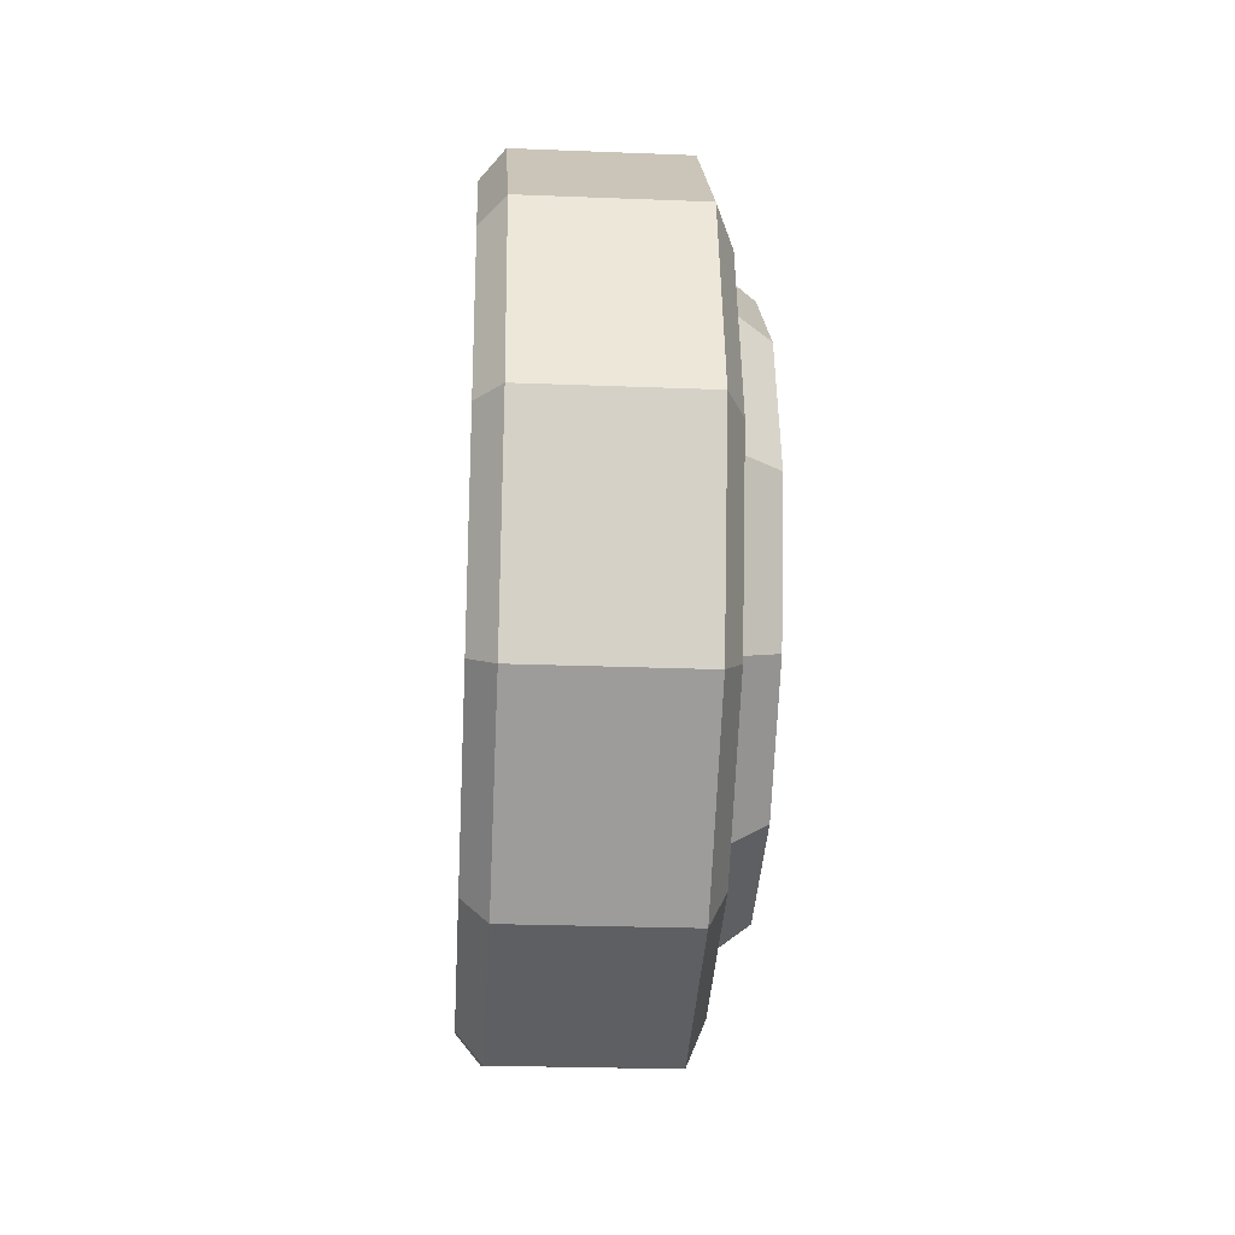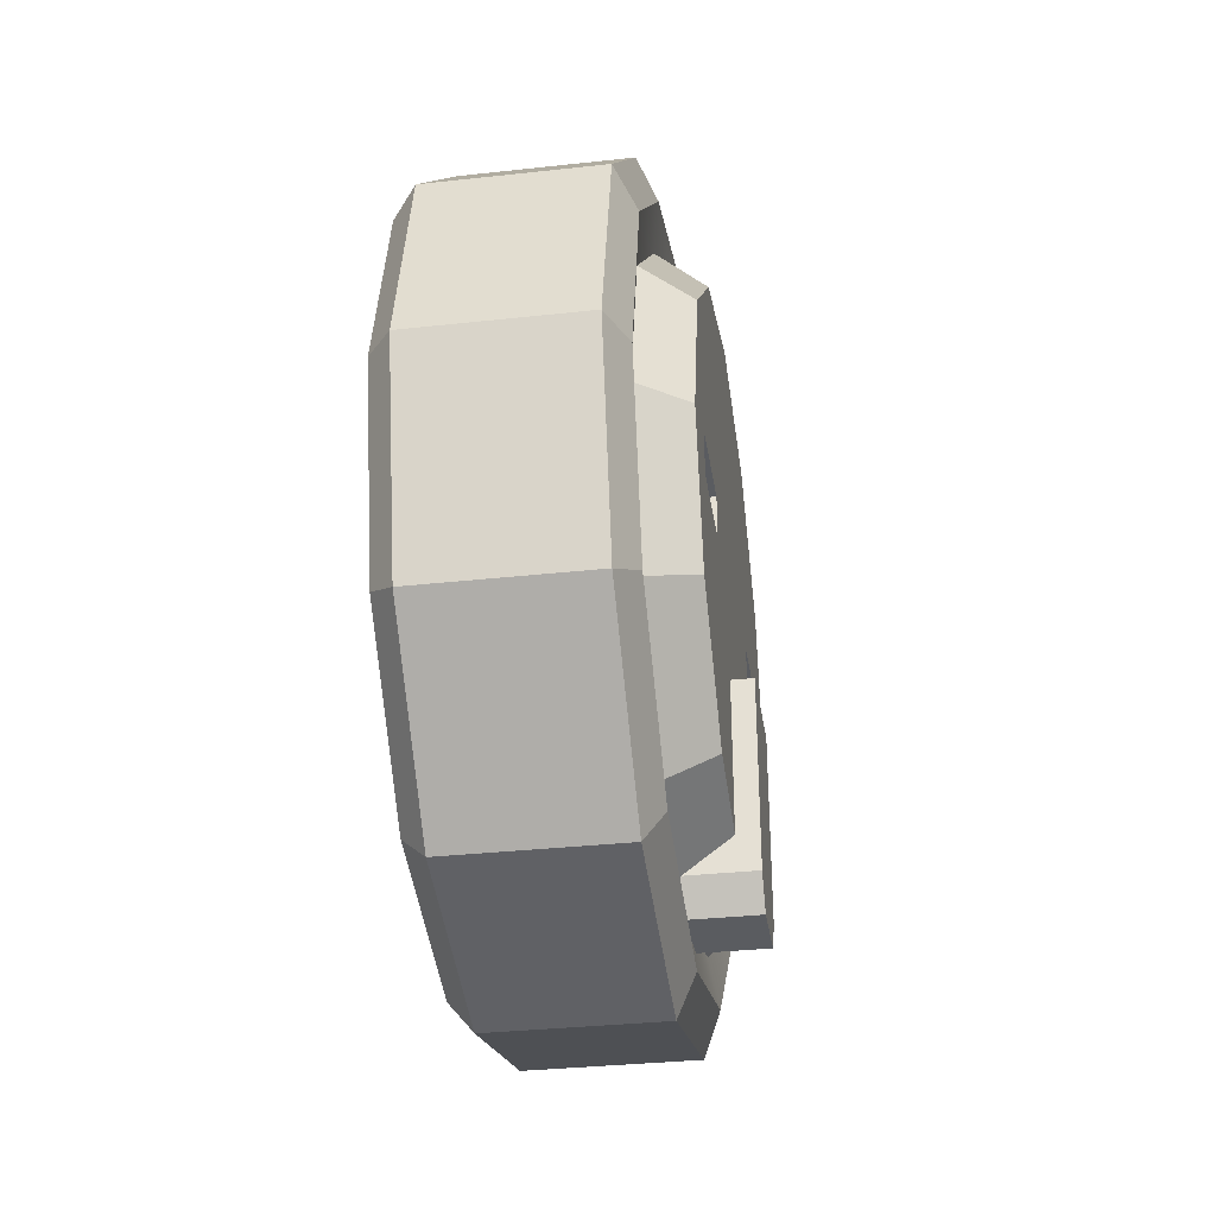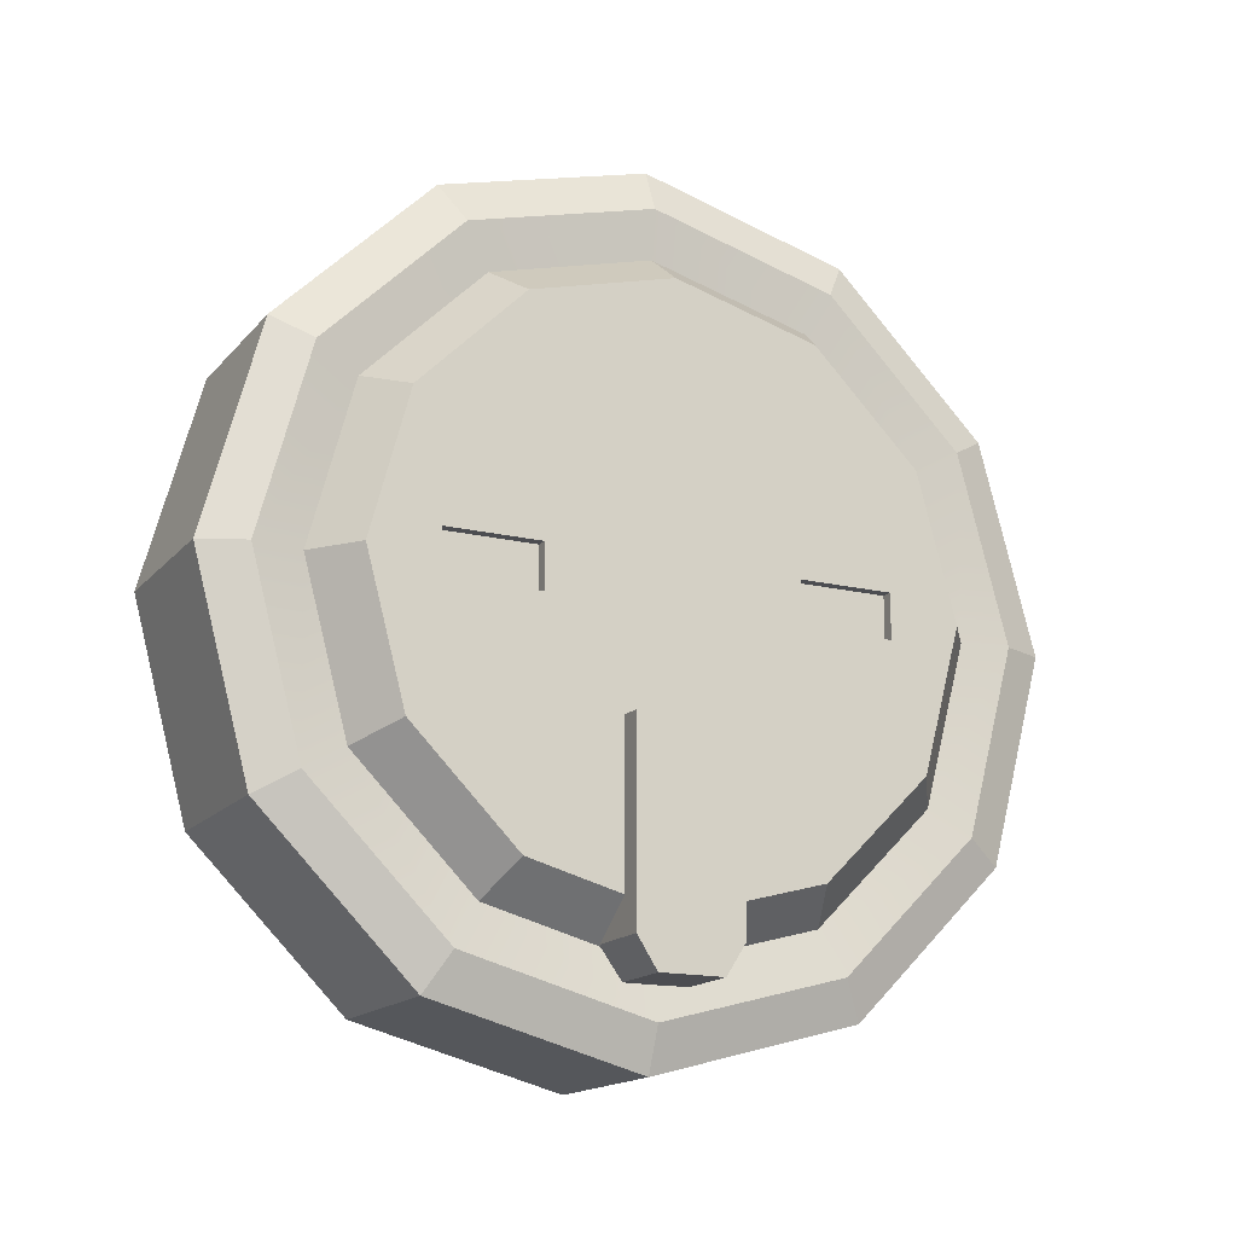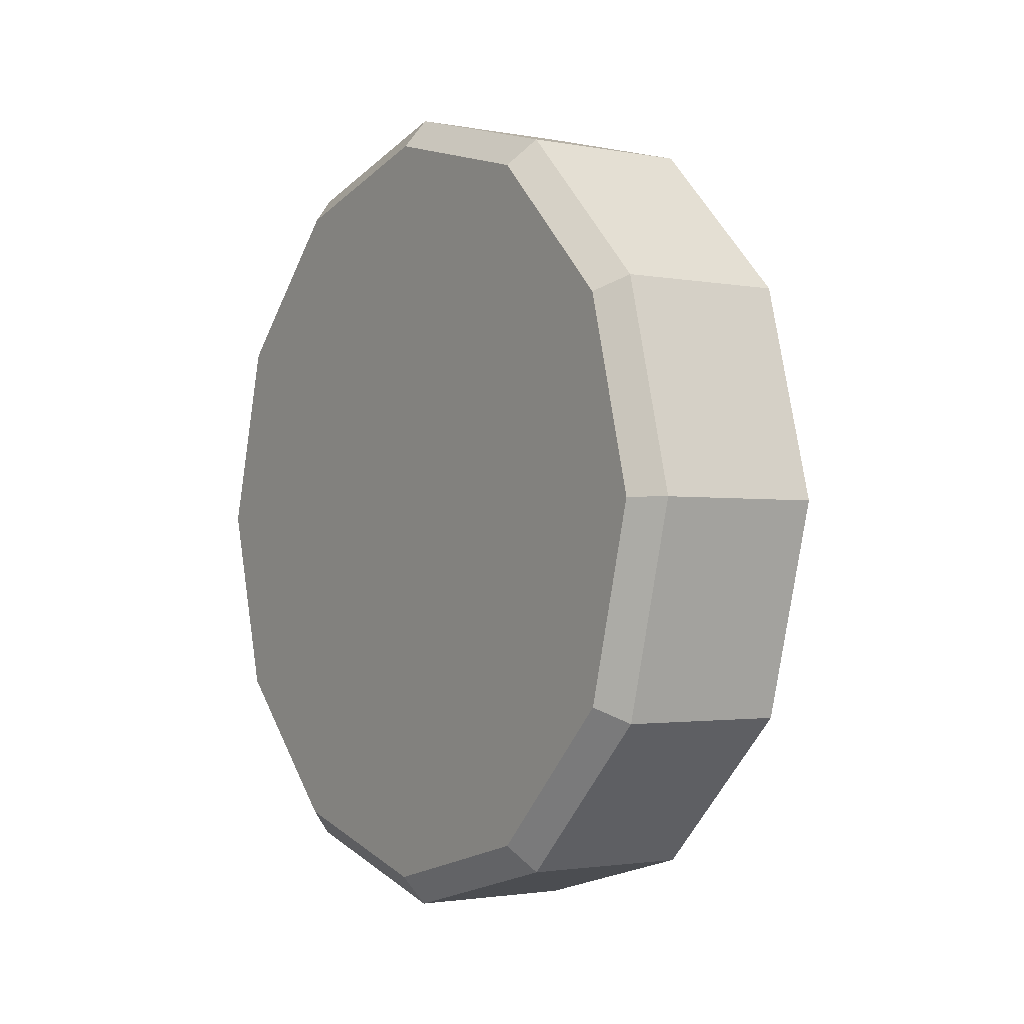
<metadata>
{"format":"obj","ext":"obj","renderer":"f3d","projection":"perspective","resolution":1024,"background":"white","views":[{"elev":-24.9,"azim":-3.7,"up":"+Y"},{"elev":-33.8,"azim":8.5,"up":"+Z"},{"elev":-16.1,"azim":63.6,"up":"+Z"},{"elev":-2.0,"azim":-34.2,"up":"+Y"}]}
</metadata>
<code>
g SM_Veh_Sweepo_01_Wheel_fl
v 0.205 0.117 -0.2026
v 0.205 0.2026 -0.117
v 0.1659 0.2282 -0.1318
v 0.1659 0.1318 -0.2282
v 0.1659 0.1318 -0.2282
v 0.1659 6.766e-08 -0.2636
v 0.205 6.766e-08 -0.234
v 0.205 0.117 -0.2026
v 0.205 0.2026 -0.117
v 0.205 0.234 3.47e-07
v 0.1659 0.2636 3.47e-07
v 0.1659 0.2282 -0.1318
v 0.1659 6.766e-08 -0.2636
v 0.1659 -0.1318 -0.2282
v 0.205 -0.117 -0.2026
v 0.205 6.766e-08 -0.234
v 0.1576 0.2927 -0.169
v 0.1576 0.169 -0.2927
v 0.1724 0.1513 -0.2621
v 0.1724 0.2621 -0.1513
v 0.1576 0.338 1.944e-07
v 0.1576 0.2927 -0.169
v 0.1724 0.2621 -0.1513
v 0.1724 0.3026 3.47e-07
v 0.1724 0.3026 3.47e-07
v 0.1724 0.2621 0.1513
v 0.1576 0.2927 0.169
v 0.1576 0.338 1.944e-07
v 0.205 0.234 3.47e-07
v 0.205 0.2026 0.117
v 0.1659 0.2282 0.1318
v 0.1659 0.2636 3.47e-07
v 0.1659 -0.1318 -0.2282
v 0.1659 -0.2282 -0.1318
v 0.205 -0.2026 -0.117
v 0.205 -0.117 -0.2026
v 0.1724 6.766e-08 -0.3026
v 0.1724 -0.1513 -0.2621
v 0.1659 -0.1318 -0.2282
v 0.1659 6.766e-08 -0.2636
v 0.1724 0.1513 -0.2621
v 0.1659 0.1318 -0.2282
v 0.1724 0.2621 -0.1513
v 0.1659 0.2282 -0.1318
v 0.1724 0.3026 3.47e-07
v 0.1659 0.2636 3.47e-07
v 0.1724 0.2621 0.1513
v 0.1659 0.2282 0.1318
v 0.1724 0.1513 0.2621
v 0.1659 0.1318 0.2282
v 0.1724 6.766e-08 0.3026
v 0.1659 6.766e-08 0.2636
v 0.1724 -0.1513 0.2621
v 0.1659 -0.1318 0.2282
v 0.1576 0.169 -0.2927
v 0.1576 6.766e-08 -0.338
v 0.1724 6.766e-08 -0.3026
v 0.1724 0.1513 -0.2621
v 0.01994 0.2927 -0.169
v 0.01994 0.169 -0.2927
v 0.1576 0.169 -0.2927
v 0.1576 0.2927 -0.169
v 0.01994 0.338 1.944e-07
v 0.01994 0.2927 -0.169
v 0.1576 0.2927 -0.169
v 0.1576 0.338 1.944e-07
v 0.01994 0.2927 0.169
v 0.01994 0.338 1.944e-07
v 0.1576 0.338 1.944e-07
v 0.1576 0.2927 0.169
v 0.1659 -0.2282 -0.1318
v 0.1659 -0.2636 3.47e-07
v 0.205 -0.234 3.47e-07
v 0.205 -0.2026 -0.117
v 0.1576 0.2927 0.169
v 0.1576 0.169 0.2927
v 0.01994 0.169 0.2927
v 0.01994 0.2927 0.169
v 0.1724 0.2621 0.1513
v 0.1724 0.1513 0.2621
v 0.1576 0.169 0.2927
v 0.1576 0.2927 0.169
v 0.205 0.2026 0.117
v 0.205 0.117 0.2026
v 0.1659 0.1318 0.2282
v 0.1659 0.2282 0.1318
v 0.1659 -0.2636 3.47e-07
v 0.1659 -0.2282 0.1318
v 0.205 -0.2026 0.117
v 0.205 -0.234 3.47e-07
v 0.1724 -0.1513 -0.2621
v 0.1659 -0.2282 -0.1318
v 0.1659 -0.1318 -0.2282
v 0.1724 -0.2621 -0.1513
v 0.1659 -0.2636 3.47e-07
v 0.1724 -0.3026 3.47e-07
v 0.1659 -0.2282 0.1318
v 0.1724 -0.2621 0.1513
v 0.1659 -0.1318 0.2282
v 0.1724 -0.1513 0.2621
v 0.1576 6.766e-08 -0.338
v 0.1576 -0.169 -0.2927
v 0.1724 -0.1513 -0.2621
v 0.1724 6.766e-08 -0.3026
v 0.01994 6.766e-08 -0.338
v 0.1576 6.766e-08 -0.338
v 0.1576 0.169 -0.2927
v 0.01994 0.169 -0.2927
v 7.125e-08 0.2717 -0.1569
v -5.048e-09 0.1569 -0.2717
v 0.01994 0.169 -0.2927
v 0.01994 0.2927 -0.169
v -5.048e-09 0.3138 4.178e-08
v 7.125e-08 0.2717 -0.1569
v 0.01994 0.2927 -0.169
v 0.01994 0.338 1.944e-07
v -1.195e-07 0.2717 0.1569
v -5.048e-09 0.3138 4.178e-08
v 0.01994 0.338 1.944e-07
v 0.01994 0.2927 0.169
v 7.125e-08 0.1569 0.2717
v -1.195e-07 0.2717 0.1569
v 0.01994 0.2927 0.169
v 0.01994 0.169 0.2927
v 0.205 0.117 0.2026
v 0.205 6.766e-08 0.234
v 0.1659 6.766e-08 0.2636
v 0.1659 0.1318 0.2282
v 0.1659 -0.2282 0.1318
v 0.1659 -0.1318 0.2282
v 0.205 -0.117 0.2026
v 0.205 -0.2026 0.117
v 0.01994 -0.169 -0.2927
v 0.1576 -0.169 -0.2927
v 0.1576 6.766e-08 -0.338
v 0.01994 6.766e-08 -0.338
v -5.048e-09 0.1569 -0.2717
v 1.475e-07 6.766e-08 -0.3138
v 0.01994 6.766e-08 -0.338
v 0.01994 0.169 -0.2927
v 0.01994 0.169 0.2927
v 0.01994 6.766e-08 0.338
v -5.048e-09 6.766e-08 0.3138
v 7.125e-08 0.1569 0.2717
v 0.1576 0.169 0.2927
v 0.1576 6.766e-08 0.338
v 0.01994 6.766e-08 0.338
v 0.01994 0.169 0.2927
v 0.1724 0.1513 0.2621
v 0.1724 6.766e-08 0.3026
v 0.1576 6.766e-08 0.338
v 0.1576 0.169 0.2927
v 0.205 6.766e-08 0.234
v 0.205 -0.117 0.2026
v 0.1659 -0.1318 0.2282
v 0.1659 6.766e-08 0.2636
v 0.1576 -0.169 -0.2927
v 0.1576 -0.2927 -0.169
v 0.1724 -0.2621 -0.1513
v 0.1724 -0.1513 -0.2621
v 0.01994 -0.169 -0.2927
v 0.01994 -0.2927 -0.169
v 0.1576 -0.2927 -0.169
v 0.1576 -0.169 -0.2927
v 1.475e-07 6.766e-08 -0.3138
v -5.048e-09 -0.1569 -0.2717
v 0.01994 -0.169 -0.2927
v 0.01994 6.766e-08 -0.338
v 0.1576 -0.2927 -0.169
v 0.1576 -0.338 1.944e-07
v 0.1724 -0.3026 3.47e-07
v 0.1724 -0.2621 -0.1513
v 0.01994 6.766e-08 0.338
v 0.01994 -0.169 0.2927
v 7.125e-08 -0.1569 0.2717
v -5.048e-09 6.766e-08 0.3138
v 0.1576 6.766e-08 0.338
v 0.1576 -0.169 0.2927
v 0.01994 -0.169 0.2927
v 0.01994 6.766e-08 0.338
v 0.1724 6.766e-08 0.3026
v 0.1724 -0.1513 0.2621
v 0.1576 -0.169 0.2927
v 0.1576 6.766e-08 0.338
v 0.1576 -0.338 1.944e-07
v 0.1576 -0.2927 0.169
v 0.1724 -0.2621 0.1513
v 0.1724 -0.3026 3.47e-07
v 0.01994 -0.2927 -0.169
v 0.01994 -0.338 1.944e-07
v 0.1576 -0.338 1.944e-07
v 0.1576 -0.2927 -0.169
v -5.048e-09 -0.1569 -0.2717
v 7.125e-08 -0.2717 -0.1569
v 0.01994 -0.2927 -0.169
v 0.01994 -0.169 -0.2927
v 0.1724 -0.1513 0.2621
v 0.1724 -0.2621 0.1513
v 0.1576 -0.2927 0.169
v 0.1576 -0.169 0.2927
v 0.01994 -0.169 0.2927
v 0.01994 -0.2927 0.169
v -1.195e-07 -0.2717 0.1569
v 7.125e-08 -0.1569 0.2717
v 0.1576 -0.169 0.2927
v 0.1576 -0.2927 0.169
v 0.01994 -0.2927 0.169
v 0.01994 -0.169 0.2927
v 0.01994 -0.338 1.944e-07
v 0.01994 -0.2927 0.169
v 0.1576 -0.2927 0.169
v 0.1576 -0.338 1.944e-07
v 7.125e-08 -0.2717 -0.1569
v -5.048e-09 -0.3138 4.178e-08
v 0.01994 -0.338 1.944e-07
v 0.01994 -0.2927 -0.169
v -5.048e-09 -0.09311 -0.1613
v 7.125e-08 -0.2717 -0.1569
v -5.048e-09 -0.1569 -0.2717
v 7.125e-08 -0.1613 -0.09311
v -5.048e-09 -0.3138 4.178e-08
v -5.048e-09 -0.1862 4.178e-08
v -2.339e-07 6.766e-08 -0.1862
v -5.048e-09 -0.1569 -0.2717
v 1.475e-07 6.766e-08 -0.3138
v -5.048e-09 0.09311 -0.1613
v -5.048e-09 0.1569 -0.2717
v 7.125e-08 0.1613 -0.09311
v 7.125e-08 0.2717 -0.1569
v -5.048e-09 0.1862 4.178e-08
v -5.048e-09 0.3138 4.178e-08
v 7.125e-08 0.1613 0.09311
v -1.195e-07 0.2717 0.1569
v -5.048e-09 0.09311 0.1613
v 7.125e-08 0.1569 0.2717
v -5.048e-09 6.766e-08 0.3138
v -5.048e-09 6.766e-08 0.1862
v 7.125e-08 -0.1569 0.2717
v -5.048e-09 -0.09311 0.1613
v 7.125e-08 -0.1569 0.2717
v 7.125e-08 -0.1613 0.09311
v -1.195e-07 -0.2717 0.1569
v -5.048e-09 -0.1862 4.178e-08
v 0.01994 -0.2927 0.169
v 0.01994 -0.338 1.944e-07
v -5.048e-09 -0.3138 4.178e-08
v -1.195e-07 -0.2717 0.1569
v 0.205 0.1761 -0.01806
v 0.1961 0.1761 -0.01806
v 0.1961 0.1761 -0.001876
v 0.205 0.1761 -0.001876
v 0.1961 0.1761 0.01806
v 0.205 0.1761 0.01806
v 0.205 0.1 -0.01806
v 0.1961 0.1 -0.01806
v 0.1961 0.1761 -0.01806
v 0.205 0.1761 -0.01806
v 0.205 0.1 -0.001876
v 0.1961 0.1 -0.01806
v 0.205 0.1 -0.01806
v 0.1961 0.1 -0.001876
v 0.205 0.1 0.01806
v 0.1961 0.1 0.01806
v 0.205 0.1761 0.01806
v 0.1961 0.1761 0.01806
v 0.1961 0.1 0.01806
v 0.205 0.1 0.01806
v 0.205 -0.1033 -0.01806
v 0.1961 -0.1033 -0.01806
v 0.1961 -0.1033 0.00199
v 0.205 -0.1033 0.00199
v 0.1961 -0.1033 0.01806
v 0.205 -0.1033 0.01806
v 0.205 -0.1794 -0.01806
v 0.1961 -0.1794 -0.01806
v 0.1961 -0.1033 -0.01806
v 0.205 -0.1033 -0.01806
v 0.205 -0.1794 0.00199
v 0.1961 -0.1794 -0.01806
v 0.205 -0.1794 -0.01806
v 0.1961 -0.1794 0.00199
v 0.205 -0.1794 0.01806
v 0.1961 -0.1794 0.01806
v 0.205 -0.1033 0.01806
v 0.1961 -0.1033 0.01806
v 0.1961 -0.1794 0.01806
v 0.205 -0.1794 0.01806
v 0.139 -0.04182 -0.2512
v 0.139 0.04182 -0.09827
v 0.139 -0.04182 -0.09827
v 0.139 0.04182 -0.2512
v 0.139 0.02577 -0.2764
v 0.139 -0.02577 -0.2764
v 0.139 0.04182 -0.2512
v 0.2225 0.04182 -0.2512
v 0.2225 0.04182 -0.09827
v 0.139 0.04182 -0.09827
v 0.2225 0.04182 -0.2512
v 0.2225 -0.04182 -0.09827
v 0.2225 0.04182 -0.09827
v 0.2225 -0.04182 -0.2512
v 0.2225 -0.02577 -0.2764
v 0.2225 0.02577 -0.2764
v 0.2225 -0.04182 -0.2512
v 0.139 -0.04182 -0.2512
v 0.139 -0.04182 -0.09827
v 0.2225 -0.04182 -0.09827
v 0.139 -0.04182 -0.09827
v 0.139 0.04182 -0.09827
v 0.2225 0.04182 -0.09827
v 0.2225 -0.04182 -0.09827
v 0.2225 -0.02577 -0.2764
v 0.2225 0.02577 -0.2764
v 0.139 0.02577 -0.2764
v 0.139 -0.02577 -0.2764
v 0.2225 -0.04182 -0.2512
v 0.2225 -0.02577 -0.2764
v 0.139 -0.02577 -0.2764
v 0.139 -0.04182 -0.2512
v 0.139 0.04182 -0.2512
v 0.139 0.02577 -0.2764
v 0.2225 0.02577 -0.2764
v 0.2225 0.04182 -0.2512
v 0.205 0.2026 0.117
v 0.205 0.09777 0.1693
v 0.205 0.117 0.2026
v 0.205 6.766e-08 0.234
v 0.205 0.1693 0.09777
v 0.205 6.766e-08 0.1955
v 0.205 0.234 3.47e-07
v 0.205 0.1955 3.851e-07
v 0.205 0.2026 -0.117
v 0.205 0.1693 -0.09777
v 0.205 0.117 -0.2026
v 0.205 0.09777 -0.1693
v 0.205 6.766e-08 -0.234
v 0.205 6.766e-08 -0.1955
v 0.205 -0.117 -0.2026
v 0.205 -0.09777 -0.1693
v 0.205 -0.2026 -0.117
v 0.205 -0.1693 -0.09777
v 0.205 -0.234 3.47e-07
v 0.205 -0.1955 3.851e-07
v 0.205 -0.2026 0.117
v 0.205 -0.1693 0.09777
v 0.205 -0.117 0.2026
v 0.205 -0.09777 0.1693
v 0.205 0.1761 -0.001876
v 0.205 0.1955 3.851e-07
v 0.205 0.1761 -0.01806
v 0.205 0.1761 0.01806
v 0.205 0.1693 -0.09777
v 0.205 0.1693 0.09777
v 0.205 0.1 -0.01806
v 0.205 -0.0002598 1.181e-07
v 0.205 0.09777 -0.1693
v 0.205 0.1 -0.001876
v 0.205 6.766e-08 -0.1955
v 0.205 -0.09777 -0.1693
v 0.205 0.1 0.01806
v 0.205 0.09777 0.1693
v 0.205 6.766e-08 0.1955
v 0.205 -0.09777 0.1693
v 0.205 -0.1693 -0.09777
v 0.205 -0.1693 0.09777
v 0.205 -0.1033 -0.01806
v 0.205 -0.1794 -0.01806
v 0.205 -0.1033 0.00199
v 0.205 -0.1033 0.01806
v 0.205 -0.1794 0.01806
v 0.205 -0.1955 3.851e-07
v 0.205 -0.1794 0.00199
v 7.125e-08 -0.1613 0.09311
v -5.048e-09 -0.1862 4.178e-08
v 7.125e-08 6.766e-08 1.181e-07
v -5.048e-09 -0.09311 0.1613
v 7.125e-08 -0.1613 -0.09311
v -5.048e-09 6.766e-08 0.1862
v -5.048e-09 -0.09311 -0.1613
v -5.048e-09 0.09311 0.1613
v -2.339e-07 6.766e-08 -0.1862
v 7.125e-08 0.1613 0.09311
v -5.048e-09 0.09311 -0.1613
v -5.048e-09 0.1862 4.178e-08
v 7.125e-08 0.1613 -0.09311
v 0.1961 0.1761 -0.01806
v 0.1961 0.1477 -0.0006251
v 0.1961 0.1761 -0.001876
v 0.1961 0.1 -0.01806
v 0.1961 0.1761 0.01806
v 0.1961 0.1 -0.001876
v 0.1961 0.1 0.01806
v 0.1961 -0.1033 -0.01806
v 0.1961 -0.1509 0.0006634
v 0.1961 -0.1033 0.00199
v 0.1961 -0.1794 -0.01806
v 0.1961 -0.1033 0.01806
v 0.1961 -0.1794 0.00199
v 0.1961 -0.1794 0.01806
g SM_Veh_Sweepo_01_Wheel_fl_0
f 3 2 1
f 4 3 1
f 7 6 5
f 8 7 5
f 11 10 9
f 12 11 9
f 15 14 13
f 16 15 13
f 19 18 17
f 20 19 17
f 23 22 21
f 24 23 21
f 27 26 25
f 28 27 25
f 31 30 29
f 32 31 29
f 35 34 33
f 36 35 33
f 39 38 37
f 40 39 37
f 40 37 41
f 42 40 41
f 42 41 43
f 44 42 43
f 43 45 44
f 45 46 44
f 45 47 46
f 47 48 46
f 47 49 48
f 49 50 48
f 49 51 50
f 51 52 50
f 51 53 52
f 53 54 52
f 57 56 55
f 58 57 55
f 61 60 59
f 62 61 59
f 65 64 63
f 66 65 63
f 69 68 67
f 70 69 67
f 73 72 71
f 74 73 71
f 77 76 75
f 78 77 75
f 81 80 79
f 82 81 79
f 85 84 83
f 86 85 83
f 89 88 87
f 90 89 87
f 93 92 91
f 92 94 91
f 92 95 94
f 95 96 94
f 95 97 96
f 97 98 96
f 97 99 98
f 99 100 98
f 103 102 101
f 104 103 101
f 107 106 105
f 108 107 105
f 111 110 109
f 112 111 109
f 115 114 113
f 116 115 113
f 119 118 117
f 120 119 117
f 123 122 121
f 124 123 121
f 127 126 125
f 128 127 125
f 131 130 129
f 132 131 129
f 135 134 133
f 136 135 133
f 139 138 137
f 140 139 137
f 143 142 141
f 144 143 141
f 147 146 145
f 148 147 145
f 151 150 149
f 152 151 149
f 155 154 153
f 156 155 153
f 159 158 157
f 160 159 157
f 163 162 161
f 164 163 161
f 167 166 165
f 168 167 165
f 171 170 169
f 172 171 169
f 175 174 173
f 176 175 173
f 179 178 177
f 180 179 177
f 183 182 181
f 184 183 181
f 187 186 185
f 188 187 185
f 191 190 189
f 192 191 189
f 195 194 193
f 196 195 193
f 199 198 197
f 200 199 197
f 203 202 201
f 204 203 201
f 207 206 205
f 208 207 205
f 211 210 209
f 212 211 209
f 215 214 213
f 216 215 213
f 219 218 217
f 218 220 217
f 218 221 220
f 221 222 220
f 224 217 223
f 225 224 223
f 225 223 226
f 227 225 226
f 227 226 228
f 229 227 228
f 229 228 230
f 231 229 230
f 231 230 232
f 233 231 232
f 233 232 234
f 235 233 234
f 235 234 236
f 234 237 236
f 236 237 238
f 237 239 238
f 239 241 240
f 241 242 240
f 241 243 242
f 243 221 242
f 246 245 244
f 247 246 244
f 250 249 248
f 251 250 248
f 252 250 251
f 253 252 251
f 256 255 254
f 257 256 254
f 260 259 258
f 259 261 258
f 258 261 262
f 261 263 262
f 266 265 264
f 267 266 264
f 270 269 268
f 271 270 268
f 272 270 271
f 273 272 271
f 276 275 274
f 277 276 274
f 280 279 278
f 279 281 278
f 278 281 282
f 281 283 282
f 286 285 284
f 287 286 284
f 290 289 288
f 289 291 288
f 291 292 288
f 292 293 288
f 296 295 294
f 297 296 294
f 300 299 298
f 299 301 298
f 301 302 298
f 302 303 298
f 306 305 304
f 307 306 304
f 310 309 308
f 311 310 308
f 314 313 312
f 315 314 312
f 318 317 316
f 319 318 316
f 322 321 320
f 323 322 320
f 326 325 324
f 326 327 325
f 325 328 324
f 327 329 325
f 324 328 330
f 328 331 330
f 330 331 332
f 331 333 332
f 332 333 334
f 333 335 334
f 334 335 336
f 335 337 336
f 336 337 338
f 337 339 338
f 338 339 340
f 339 341 340
f 340 341 342
f 341 343 342
f 342 343 344
f 343 345 344
f 344 345 346
f 345 347 346
f 346 347 329
f 327 346 329
f 350 349 348
f 349 351 348
f 349 350 352
f 353 351 349
f 352 350 354
f 352 354 355
f 352 355 356
f 355 354 357
f 356 355 358
f 358 355 359
f 353 360 351
f 360 355 357
f 355 360 353
f 361 355 353
f 362 355 361
f 363 355 362
f 359 355 364
f 365 355 363
f 355 366 364
f 364 366 367
f 366 355 368
f 355 369 368
f 365 369 355
f 370 369 365
f 364 367 371
f 370 365 371
f 371 367 372
f 370 371 372
f 375 374 373
f 373 376 375
f 375 377 374
f 376 378 375
f 379 377 375
f 378 380 375
f 381 379 375
f 380 382 375
f 383 381 375
f 382 384 375
f 385 383 375
f 384 385 375
f 388 387 386
f 386 387 389
f 390 387 388
f 389 387 391
f 392 387 390
f 391 387 392
f 395 394 393
f 393 394 396
f 397 394 395
f 396 394 398
f 399 394 397
f 398 394 399

</code>
